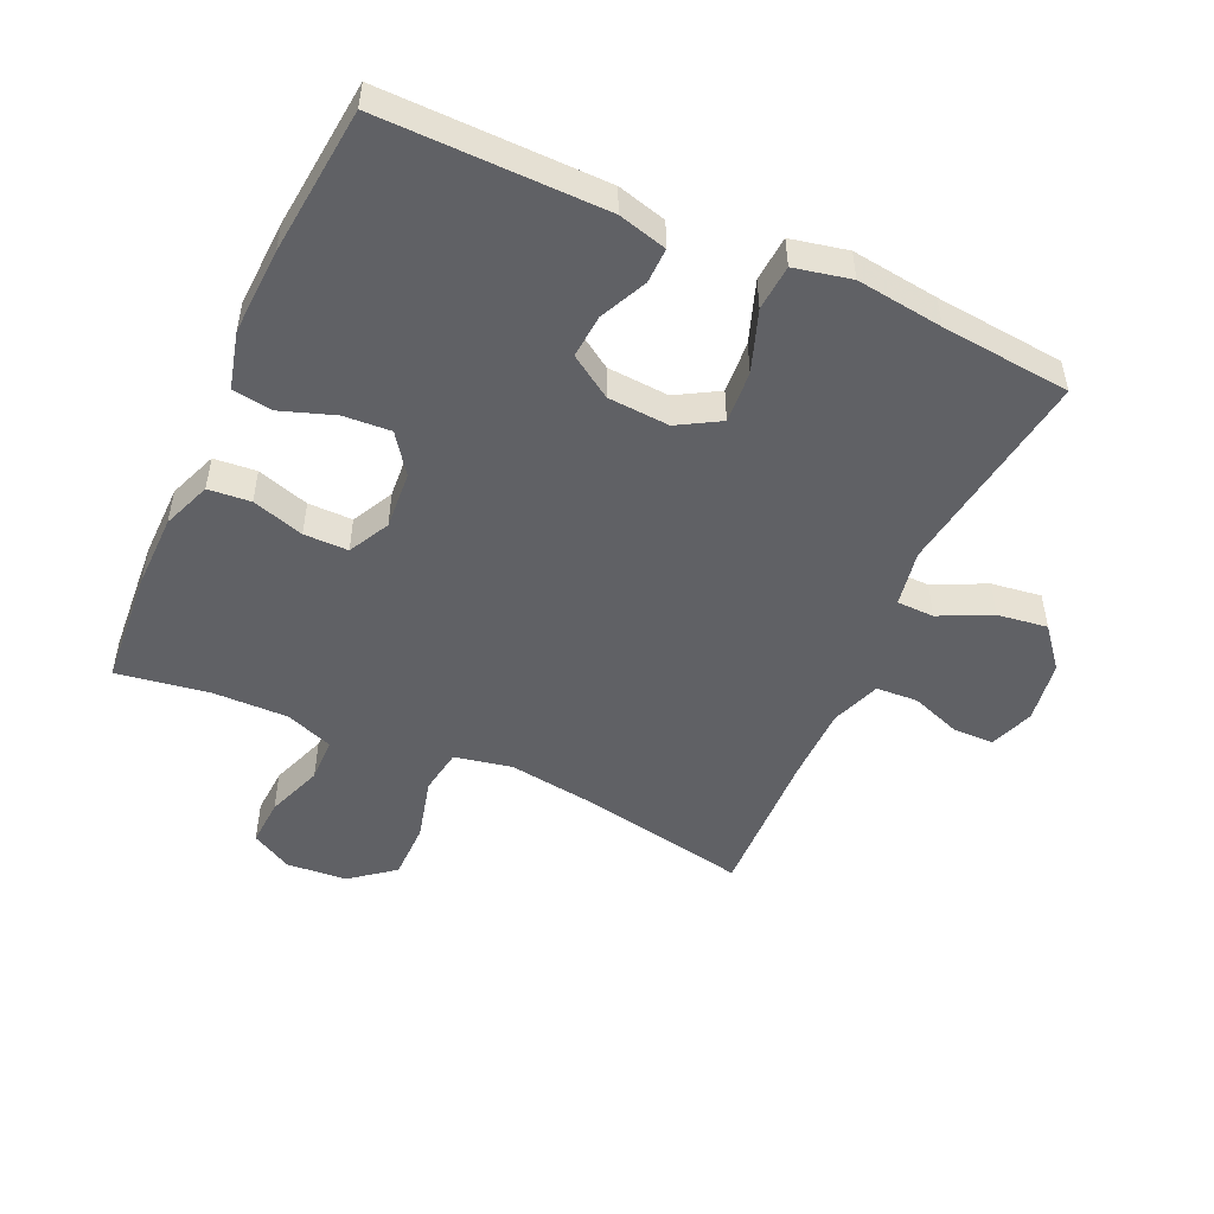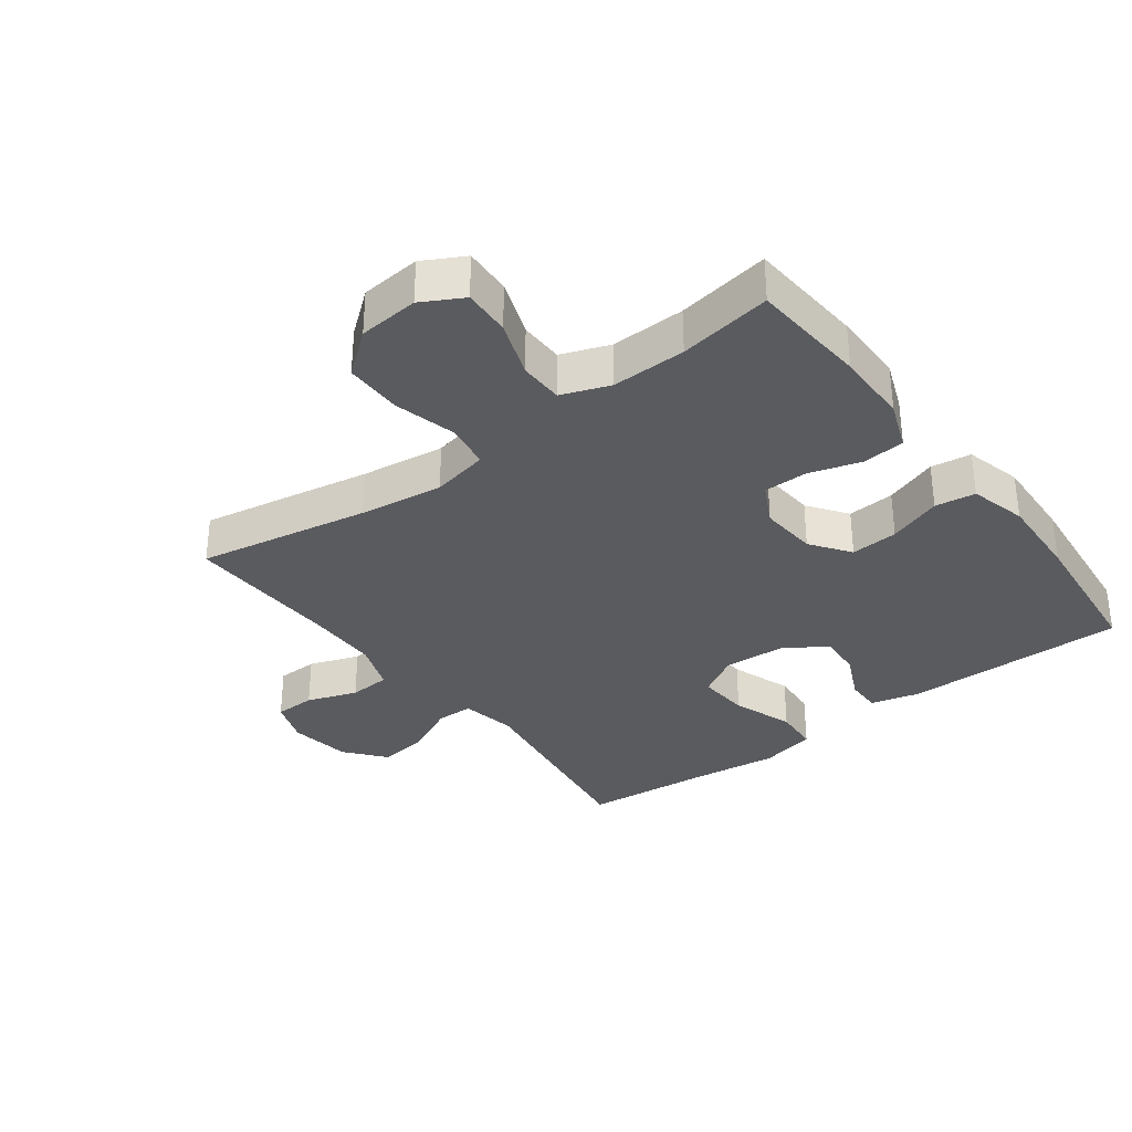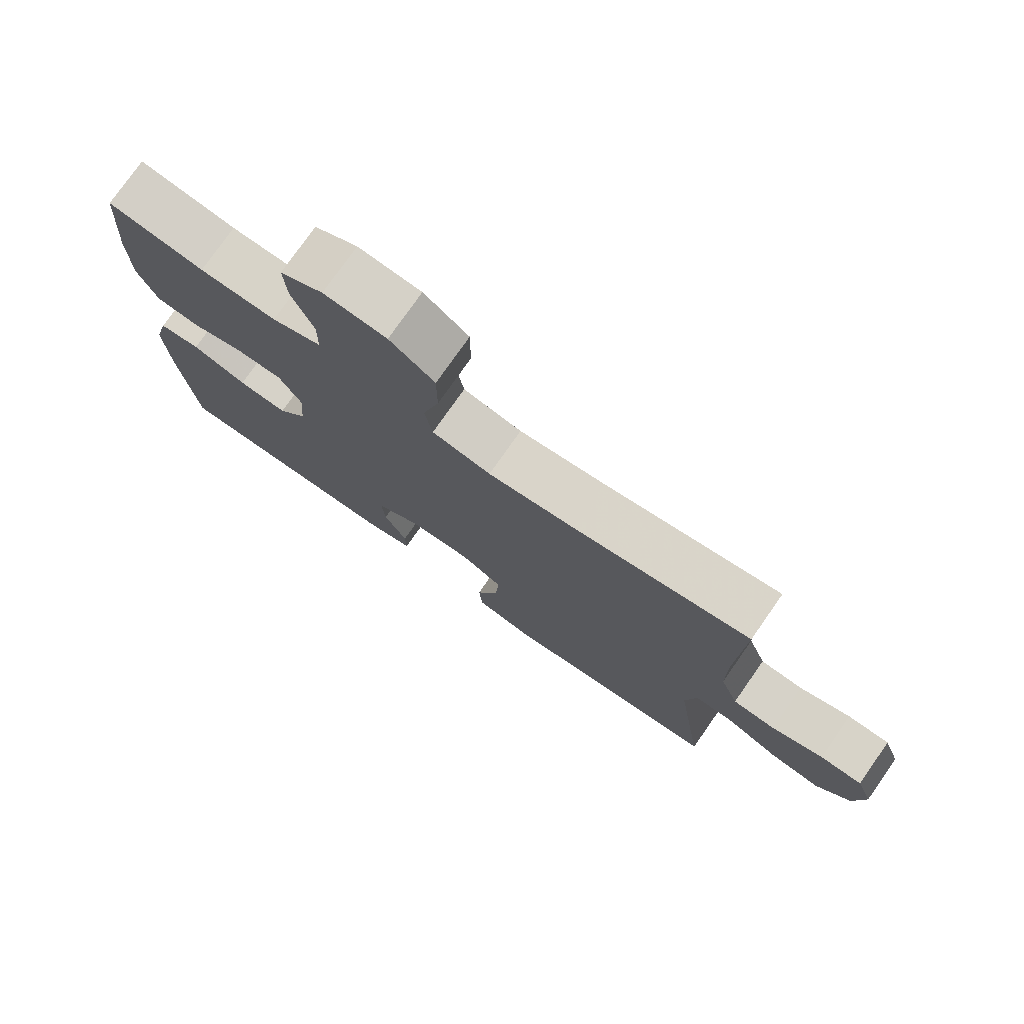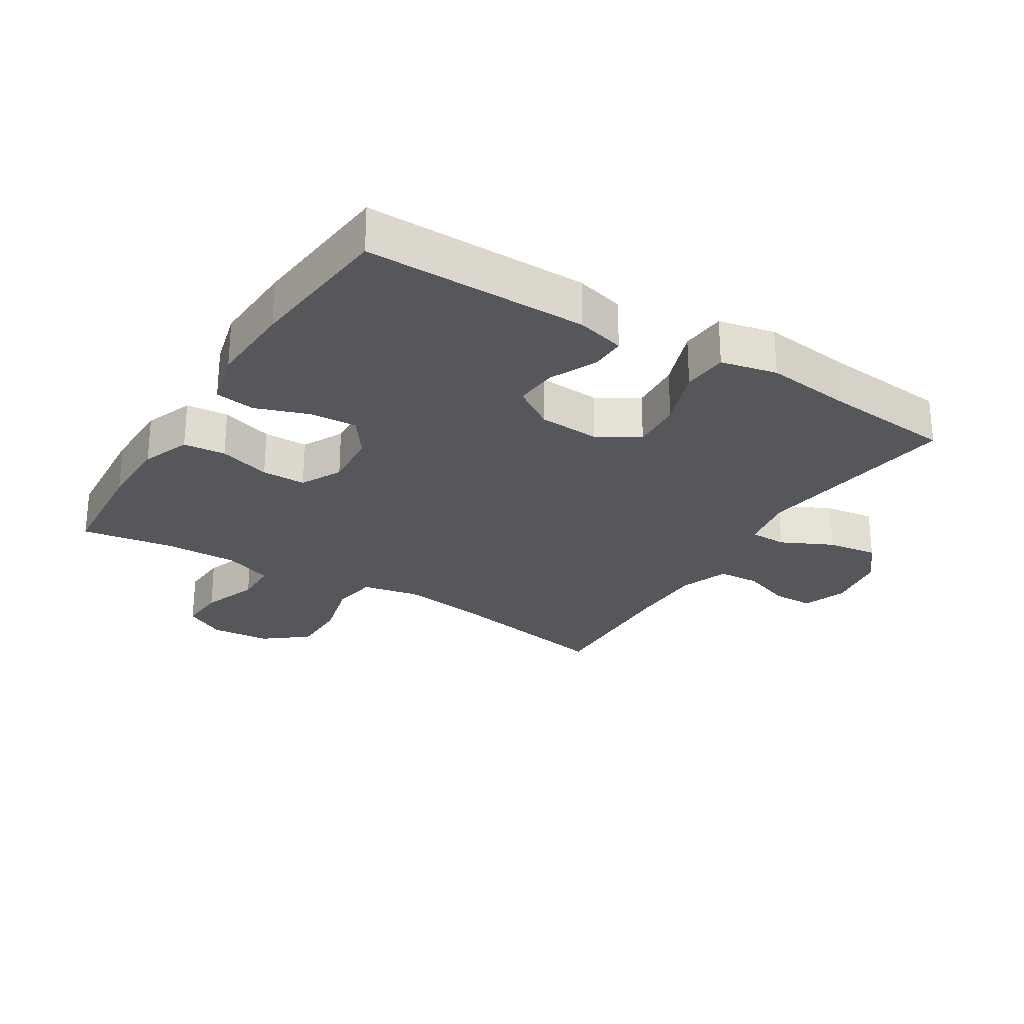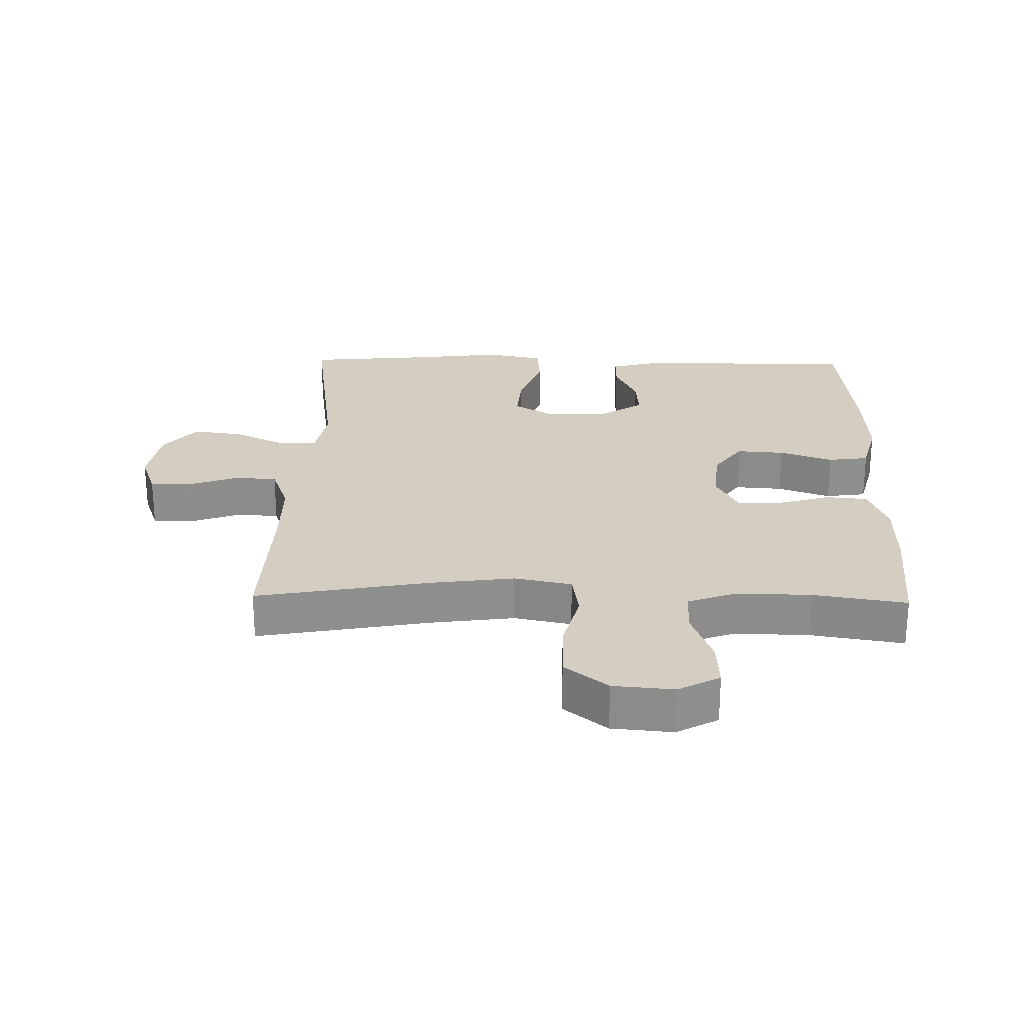
<metadata>
{"format":"obj","ext":"obj","renderer":"f3d","projection":"perspective","resolution":1024,"background":"white","views":[{"elev":-50.1,"azim":155.5,"up":"+Y"},{"elev":-33.3,"azim":37.0,"up":"+Y"},{"elev":77.0,"azim":-145.0,"up":"+Z"},{"elev":-26.5,"azim":148.2,"up":"+Y"},{"elev":25.3,"azim":1.3,"up":"+Y"}]}
</metadata>
<code>
v 0.5 0.07 0.5
v 0.514 0.07 0.317
v 0.513 0.07 0.202
v 0.484 0.07 0.126
v 0.418 0.07 0.12
v 0.337 0.07 0.145
v 0.268 0.07 0.145
v 0.235 0.07 0.081
v 0.242 0.07 -0.009
v 0.286 0.07 -0.07
v 0.36 0.07 -0.065
v 0.443 0.07 -0.036
v 0.506 0.07 -0.045
v 0.529 0.07 -0.134
v 0.523 0.07 -0.268
v 0.5 0.07 -0.5
v 0.152 0.07 -0.497
v 0.076 0.07 -0.477
v 0.077 0.07 -0.422
v 0.111 0.07 -0.349
v 0.116 0.07 -0.281
v 0.05 0.07 -0.238
v -0.046 0.07 -0.232
v -0.111 0.07 -0.27
v -0.105 0.07 -0.351
v -0.071 0.07 -0.446
v -0.076 0.07 -0.517
v -0.164 0.07 -0.536
v -0.299 0.07 -0.519
v -0.5 0.07 -0.5
v -0.454 0.07 -0.175
v -0.47 0.07 -0.088
v -0.528 0.07 -0.087
v -0.609 0.07 -0.126
v -0.687 0.07 -0.137
v -0.738 0.07 -0.075
v -0.753 0.07 0.022
v -0.728 0.07 0.091
v -0.664 0.07 0.092
v -0.586 0.07 0.064
v -0.521 0.07 0.068
v -0.493 0.07 0.145
v -0.492 0.07 0.263
v -0.5 0.07 0.5
v -0.232 0.07 0.45
v -0.101 0.07 0.432
v -0.012 0.07 0.45
v -0.001 0.07 0.521
v -0.026 0.07 0.618
v -0.026 0.07 0.708
v 0.041 0.07 0.761
v 0.135 0.07 0.769
v 0.199 0.07 0.734
v 0.195 0.07 0.66
v 0.163 0.07 0.572
v 0.164 0.07 0.503
v 0.239 0.07 0.475
v 0.355 0.07 0.477
v 0.5 0 0.5
v 0.514 0 0.317
v 0.513 0 0.202
v 0.484 0 0.126
v 0.418 0 0.12
v 0.337 0 0.145
v 0.268 0 0.145
v 0.235 0 0.081
v 0.242 0 -0.009
v 0.286 0 -0.07
v 0.36 0 -0.065
v 0.443 0 -0.036
v 0.506 0 -0.045
v 0.529 0 -0.134
v 0.523 0 -0.268
v 0.5 0 -0.5
v 0.152 0 -0.497
v 0.076 0 -0.477
v 0.077 0 -0.422
v 0.111 0 -0.349
v 0.116 0 -0.281
v 0.05 0 -0.238
v -0.046 0 -0.232
v -0.111 0 -0.27
v -0.105 0 -0.351
v -0.071 0 -0.446
v -0.076 0 -0.517
v -0.164 0 -0.536
v -0.299 0 -0.519
v -0.5 0 -0.5
v -0.454 0 -0.175
v -0.47 0 -0.088
v -0.528 0 -0.087
v -0.609 0 -0.126
v -0.687 0 -0.137
v -0.738 0 -0.075
v -0.753 0 0.022
v -0.728 0 0.091
v -0.664 0 0.092
v -0.586 0 0.064
v -0.521 0 0.068
v -0.493 0 0.145
v -0.492 0 0.263
v -0.5 0 0.5
v -0.232 0 0.45
v -0.101 0 0.432
v -0.012 0 0.45
v -0.001 0 0.521
v -0.026 0 0.618
v -0.026 0 0.708
v 0.041 0 0.761
v 0.135 0 0.769
v 0.199 0 0.734
v 0.195 0 0.66
v 0.163 0 0.572
v 0.164 0 0.503
v 0.239 0 0.475
v 0.355 0 0.477
f 53 54 55
f 52 53 55
f 51 52 55
f 50 51 55
f 49 50 55
f 48 49 55
f 47 48 55 56
f 43 44 45
f 42 43 45 46
f 41 42 46 47
f 38 39 40
f 37 38 40
f 36 37 40
f 35 36 40
f 34 35 40
f 33 34 40
f 32 33 40 41
f 29 30 31
f 29 31 32
f 28 29 32
f 27 28 32
f 26 27 32
f 25 26 32
f 24 25 32 41
f 18 19 20
f 17 18 20
f 16 17 20
f 15 16 20
f 14 15 20
f 13 14 20
f 12 13 20
f 11 12 20
f 10 11 20 21
f 9 10 21 22
f 4 5 6
f 3 4 6
f 2 3 6
f 1 2 6
f 58 1 6
f 57 58 6 7
f 57 7 8
f 56 57 8
f 47 56 8
f 41 47 8
f 24 41 8
f 23 24 8
f 8 9 22 23
f 113 112 111
f 113 111 110
f 113 110 109
f 113 109 108
f 113 108 107
f 113 107 106
f 114 113 106 105
f 103 102 101
f 104 103 101 100
f 105 104 100 99
f 98 97 96
f 98 96 95
f 98 95 94
f 98 94 93
f 98 93 92
f 98 92 91
f 99 98 91 90
f 89 88 87
f 90 89 87
f 90 87 86
f 90 86 85
f 90 85 84
f 90 84 83
f 99 90 83 82
f 78 77 76
f 78 76 75
f 78 75 74
f 78 74 73
f 78 73 72
f 78 72 71
f 78 71 70
f 78 70 69
f 79 78 69 68
f 80 79 68 67
f 64 63 62
f 64 62 61
f 64 61 60
f 64 60 59
f 64 59 116
f 65 64 116 115
f 66 65 115
f 66 115 114
f 66 114 105
f 66 105 99
f 66 99 82
f 66 82 81
f 81 80 67 66
f 1 59 60 2
f 2 60 61 3
f 3 61 62 4
f 4 62 63 5
f 5 63 64 6
f 6 64 65 7
f 7 65 66 8
f 8 66 67 9
f 9 67 68 10
f 10 68 69 11
f 11 69 70 12
f 12 70 71 13
f 13 71 72 14
f 14 72 73 15
f 15 73 74 16
f 16 74 75 17
f 17 75 76 18
f 18 76 77 19
f 19 77 78 20
f 20 78 79 21
f 21 79 80 22
f 22 80 81 23
f 23 81 82 24
f 24 82 83 25
f 25 83 84 26
f 26 84 85 27
f 27 85 86 28
f 28 86 87 29
f 29 87 88 30
f 30 88 89 31
f 31 89 90 32
f 32 90 91 33
f 33 91 92 34
f 34 92 93 35
f 35 93 94 36
f 36 94 95 37
f 37 95 96 38
f 38 96 97 39
f 39 97 98 40
f 40 98 99 41
f 41 99 100 42
f 42 100 101 43
f 43 101 102 44
f 44 102 103 45
f 45 103 104 46
f 46 104 105 47
f 47 105 106 48
f 48 106 107 49
f 49 107 108 50
f 50 108 109 51
f 51 109 110 52
f 52 110 111 53
f 53 111 112 54
f 54 112 113 55
f 55 113 114 56
f 56 114 115 57
f 57 115 116 58
f 58 116 59 1

</code>
